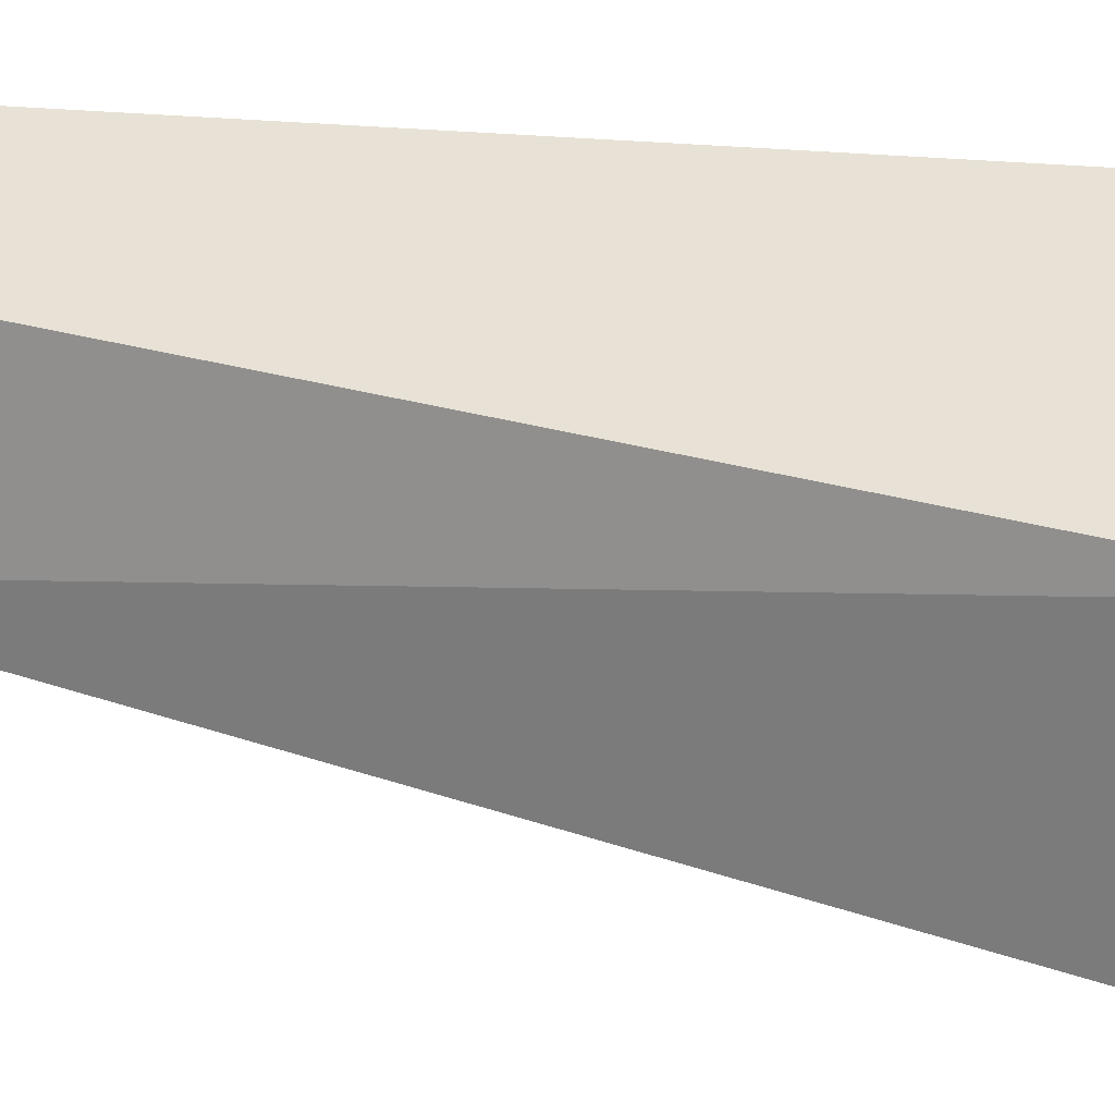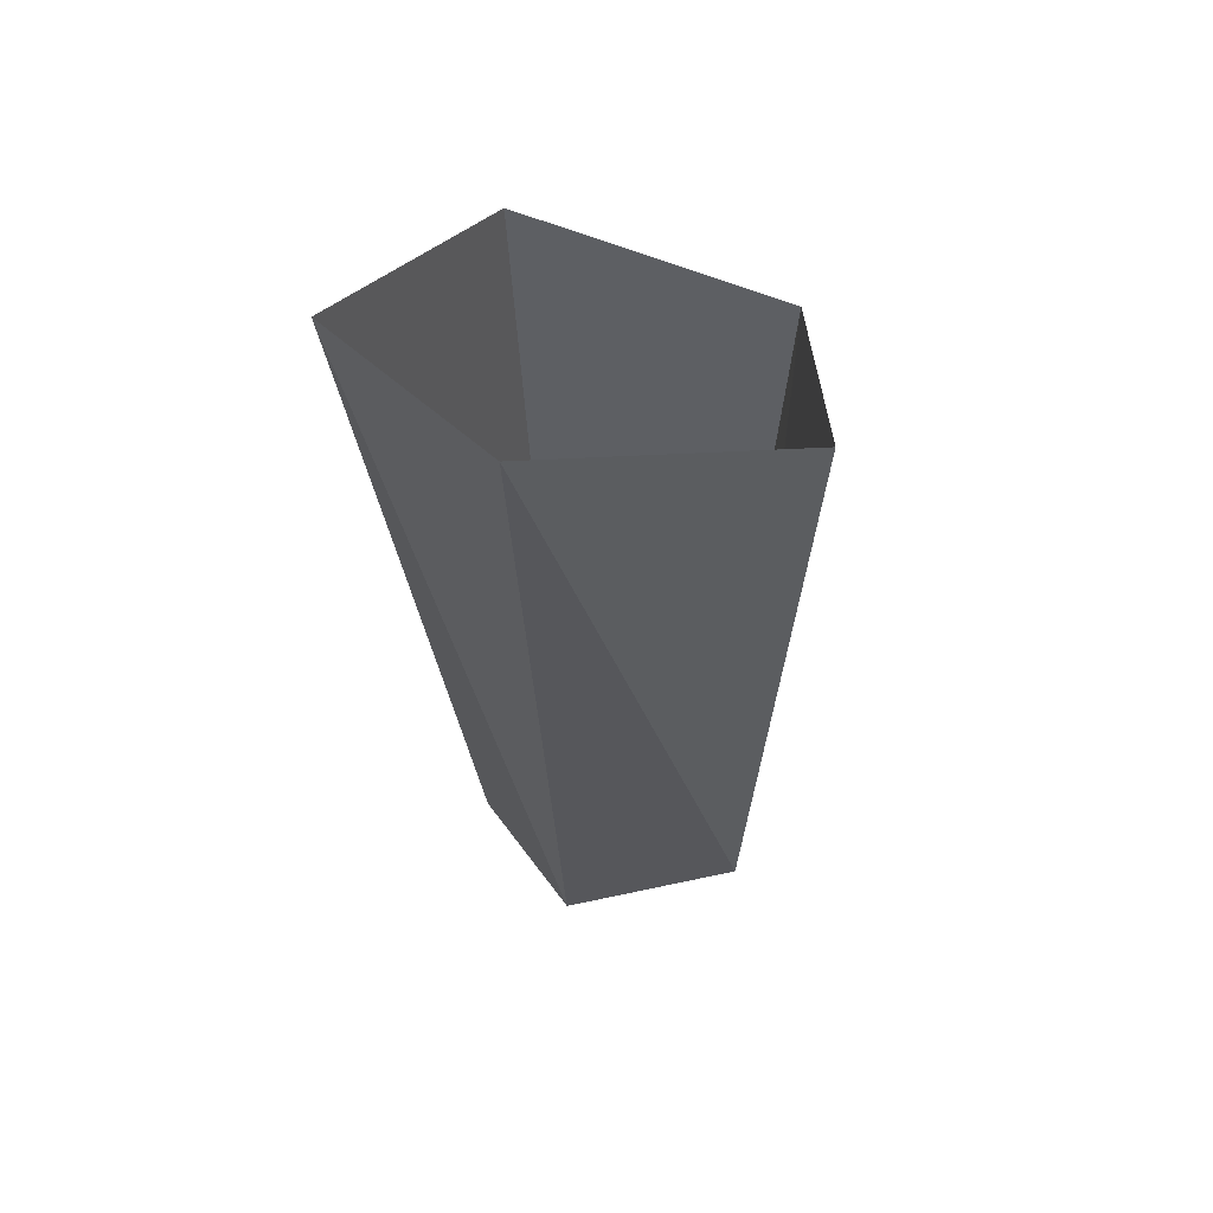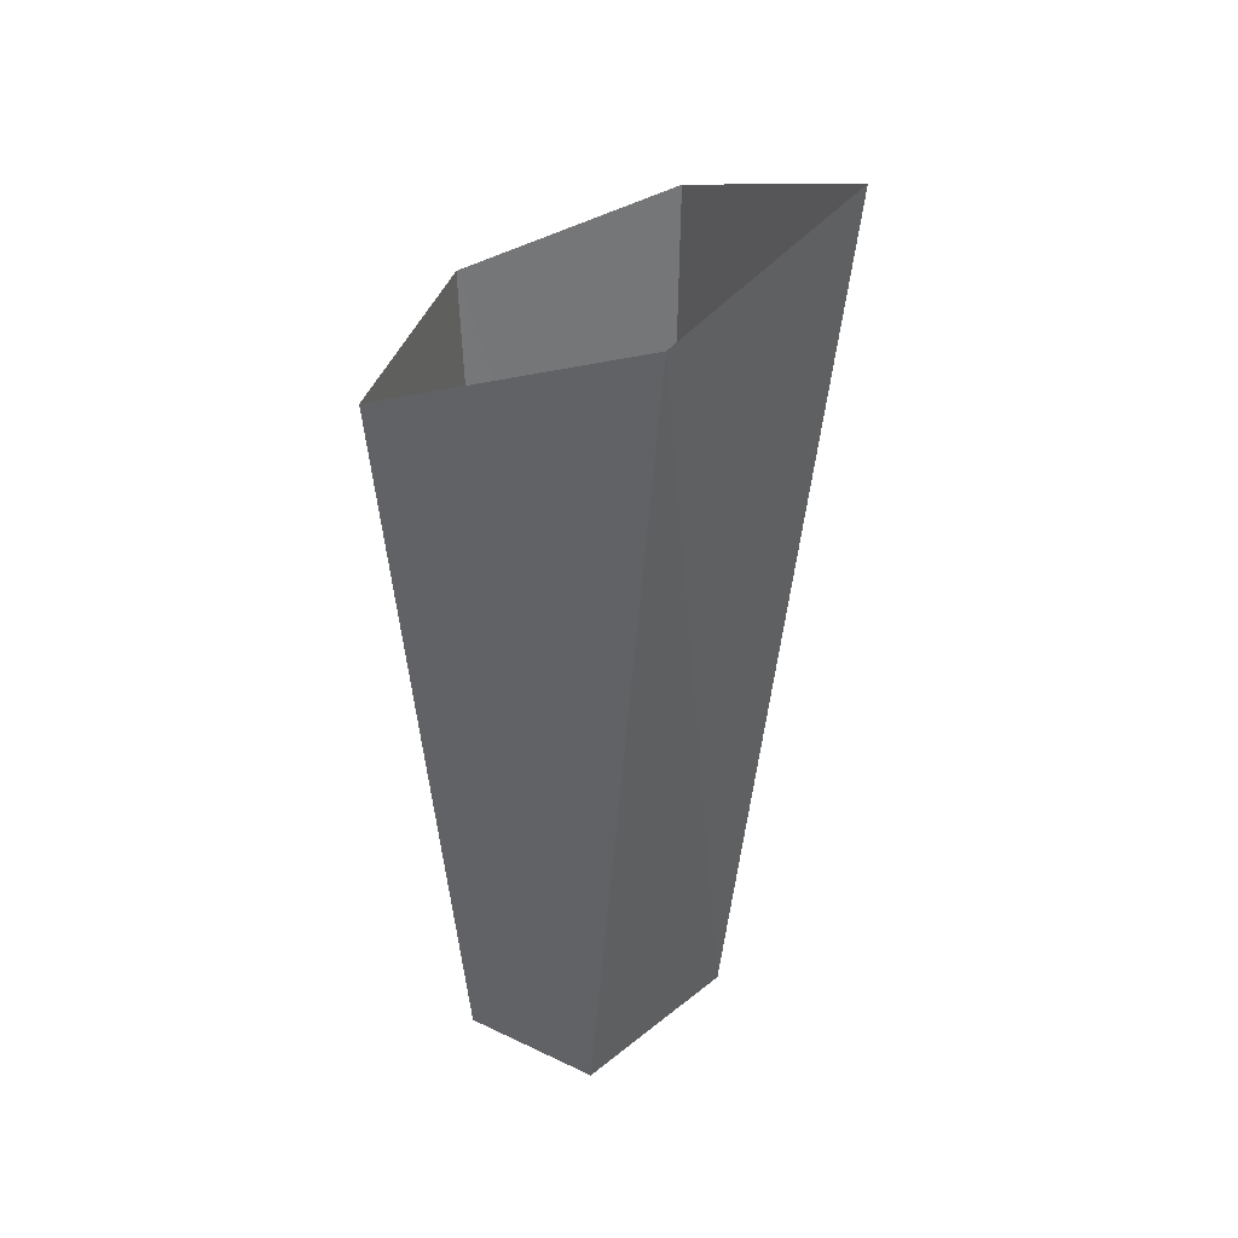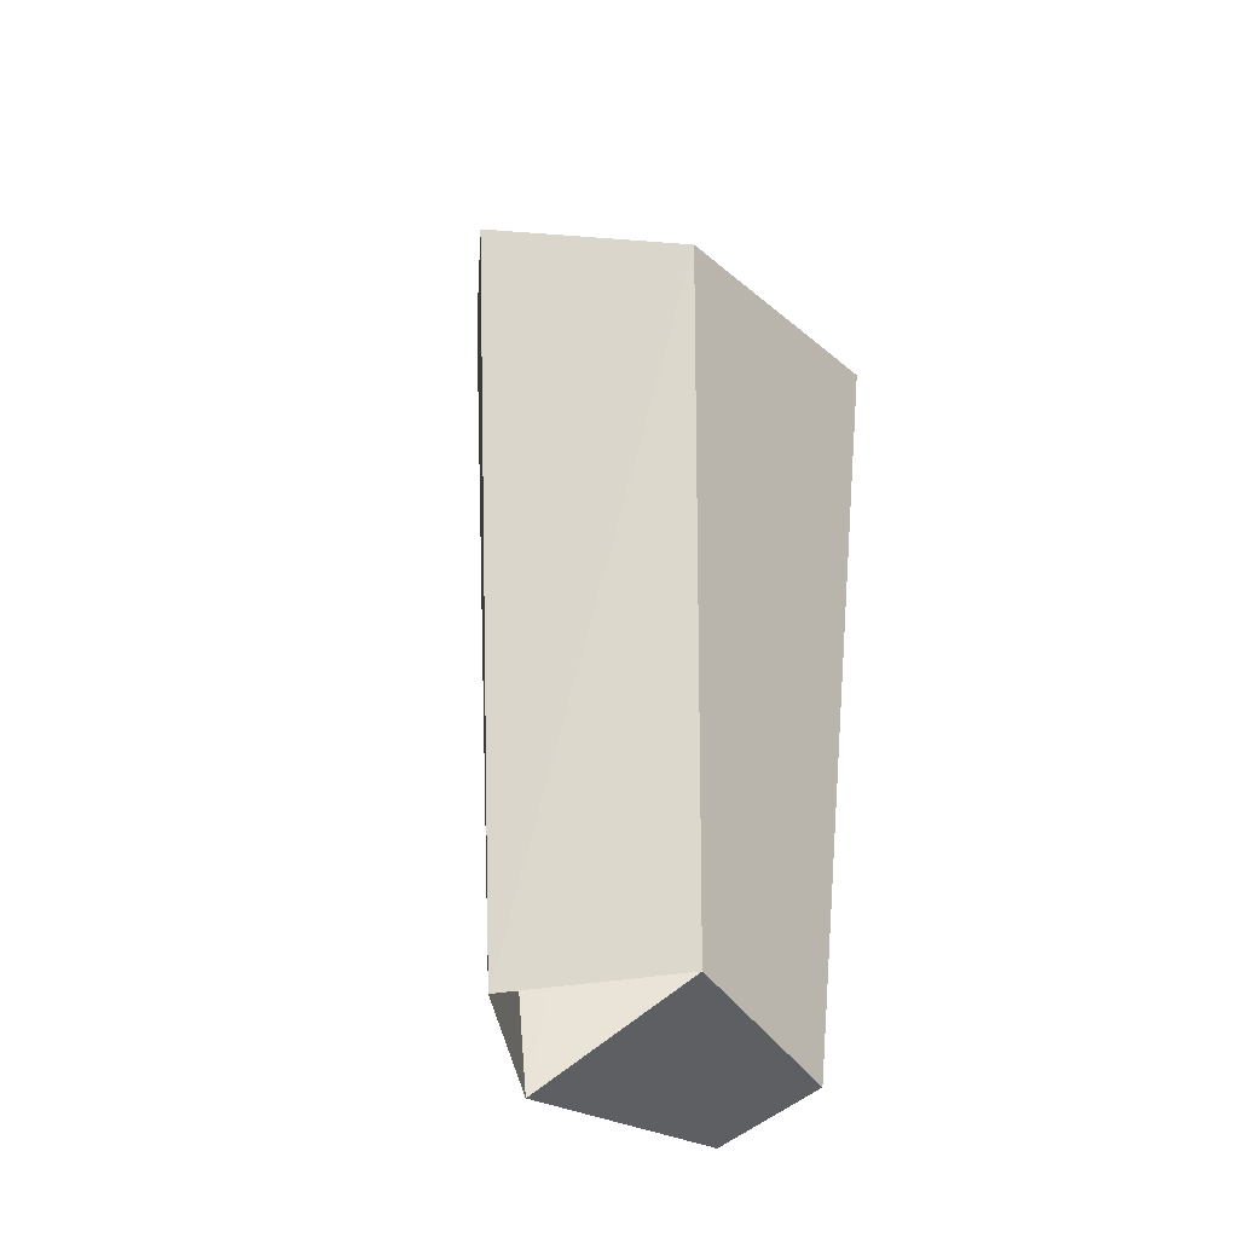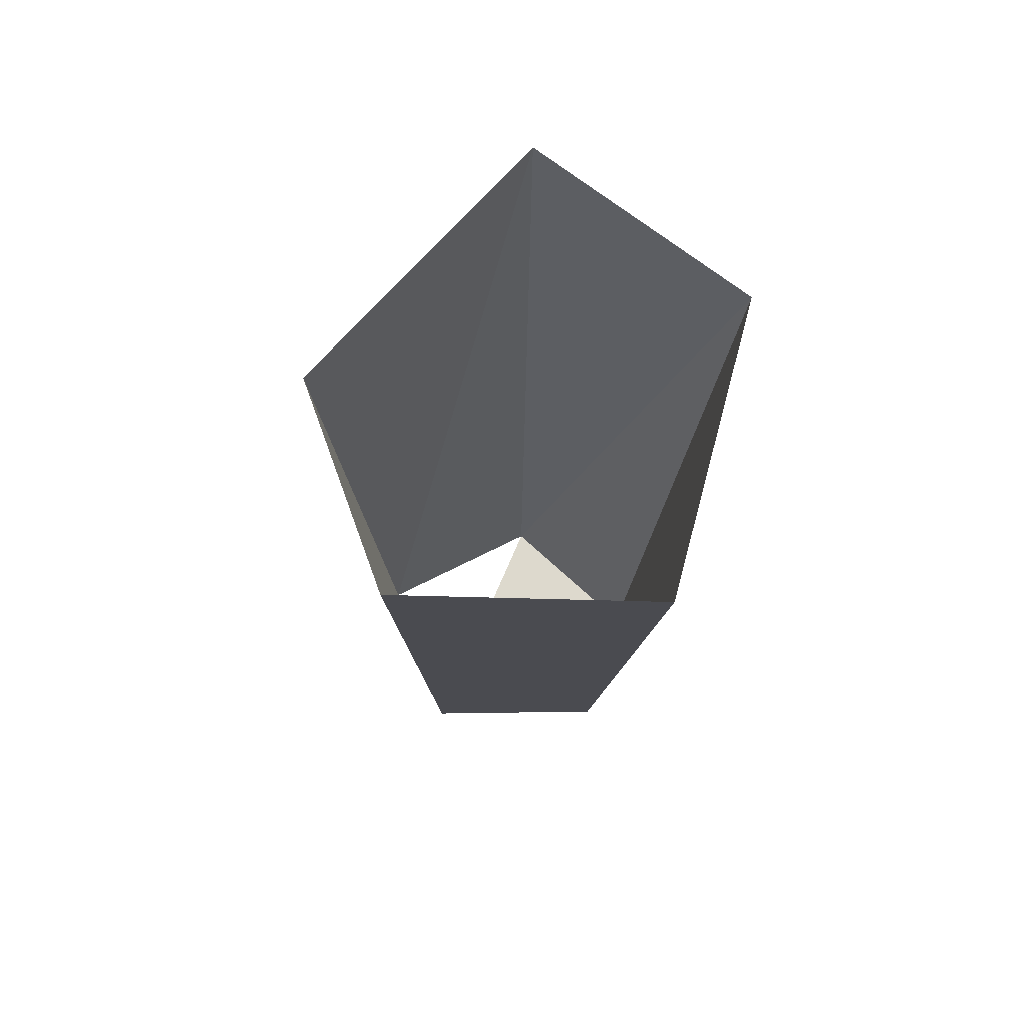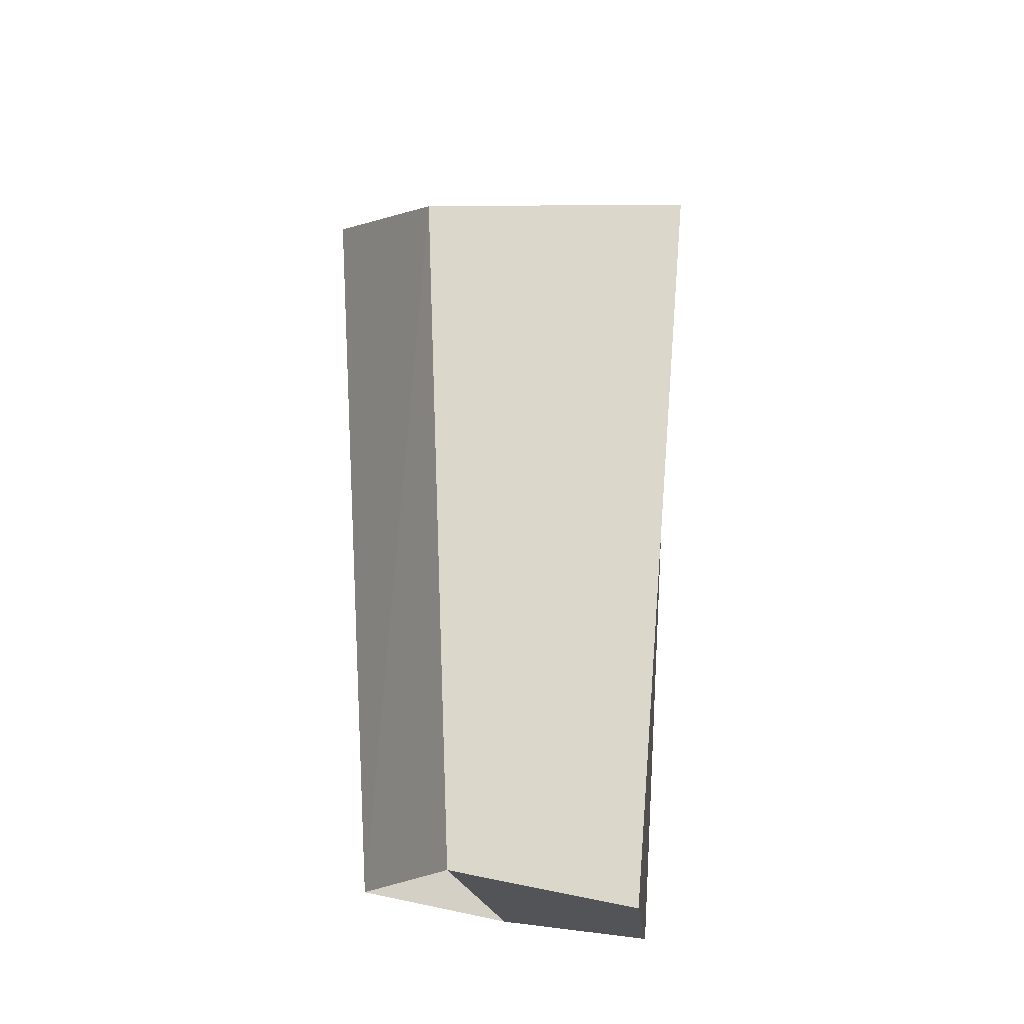
<metadata>
{"format":"obj","ext":"obj","renderer":"f3d","projection":"perspective","resolution":1024,"background":"white","views":[{"elev":43.8,"azim":104.0,"up":"+Z"},{"elev":56.1,"azim":122.8,"up":"+Y"},{"elev":36.8,"azim":25.7,"up":"+Y"},{"elev":-32.9,"azim":-129.3,"up":"+Y"},{"elev":72.3,"azim":-74.3,"up":"+Y"},{"elev":-19.7,"azim":-85.5,"up":"+Y"}]}
</metadata>
<code>
o 13_LEG_LEFT_TOP
v 0.0441 0.02095 0.08682
v -0.02055 -0.007424 -0.06781
v -0.06257 -0.02438 0.08857
v 0.005802 -0.3307 0.06489
v -0.01724 -0.3135 -0.04981
v -0.04825 -0.3255 0.06315
v 0.07126 0.04037 -0.004026
v -0.08718 -0.03403 -0.019
v -0.07235 -0.3135 -0.009491
v 0.03365 -0.3194 0.003816
f 1 10 7
f 5 8 2
f 6 4 1 3
f 9 6 3 8
f 7 5 2
f 4 10 1
f 10 5 7
f 9 8 5
f 4 6 9 10

</code>
